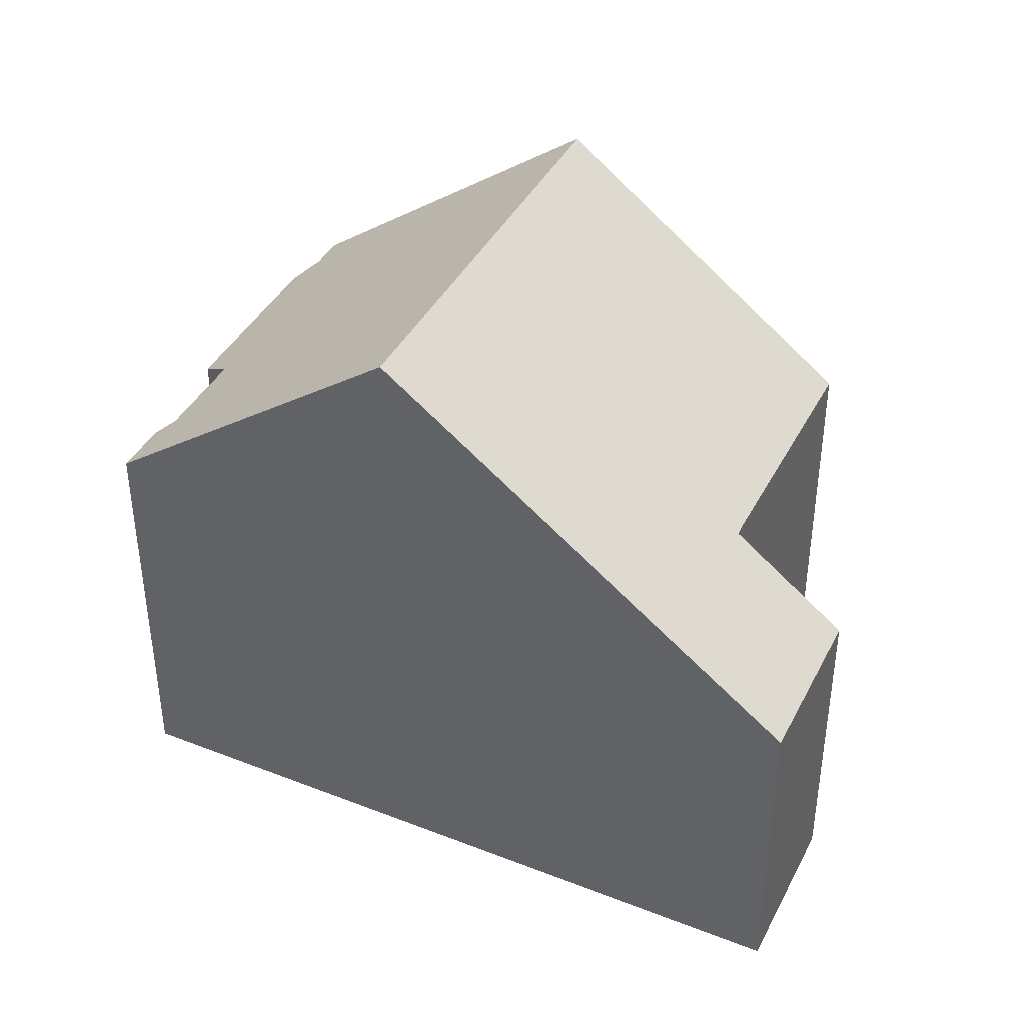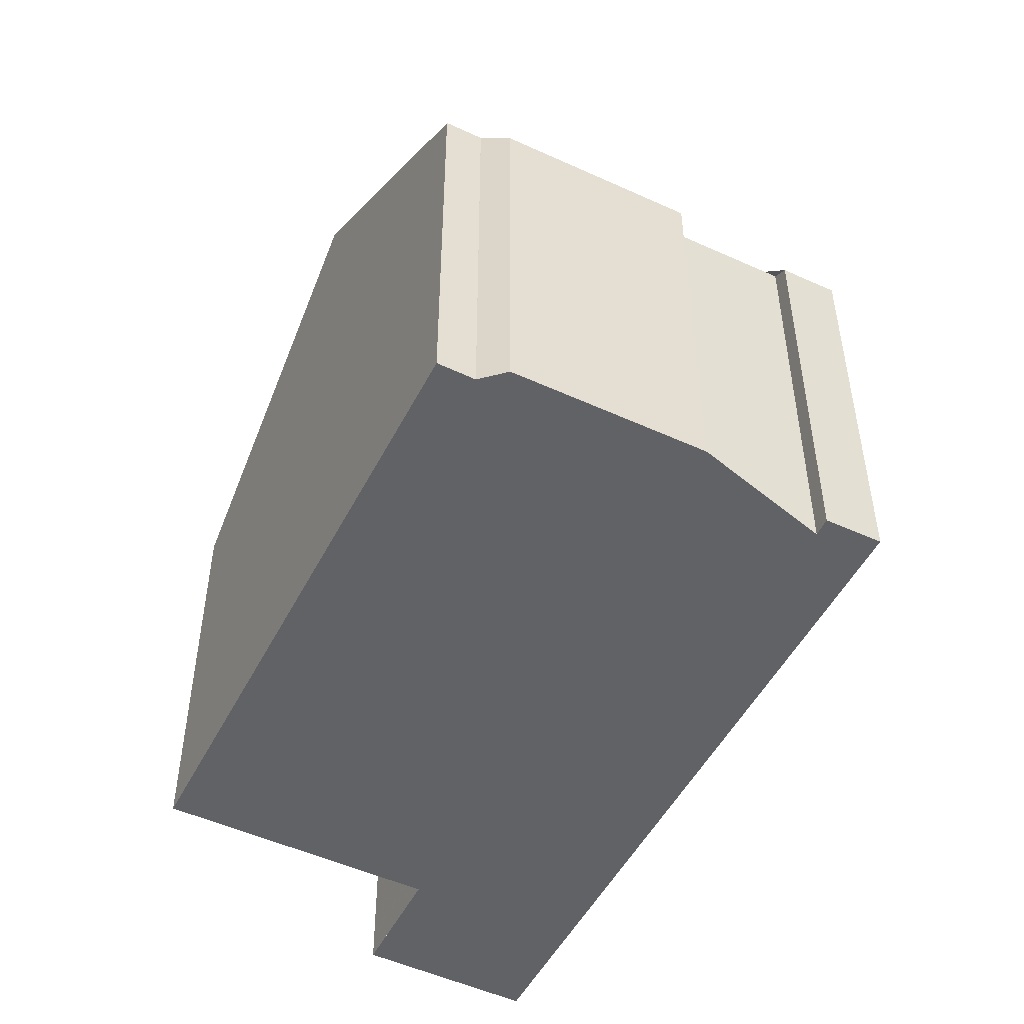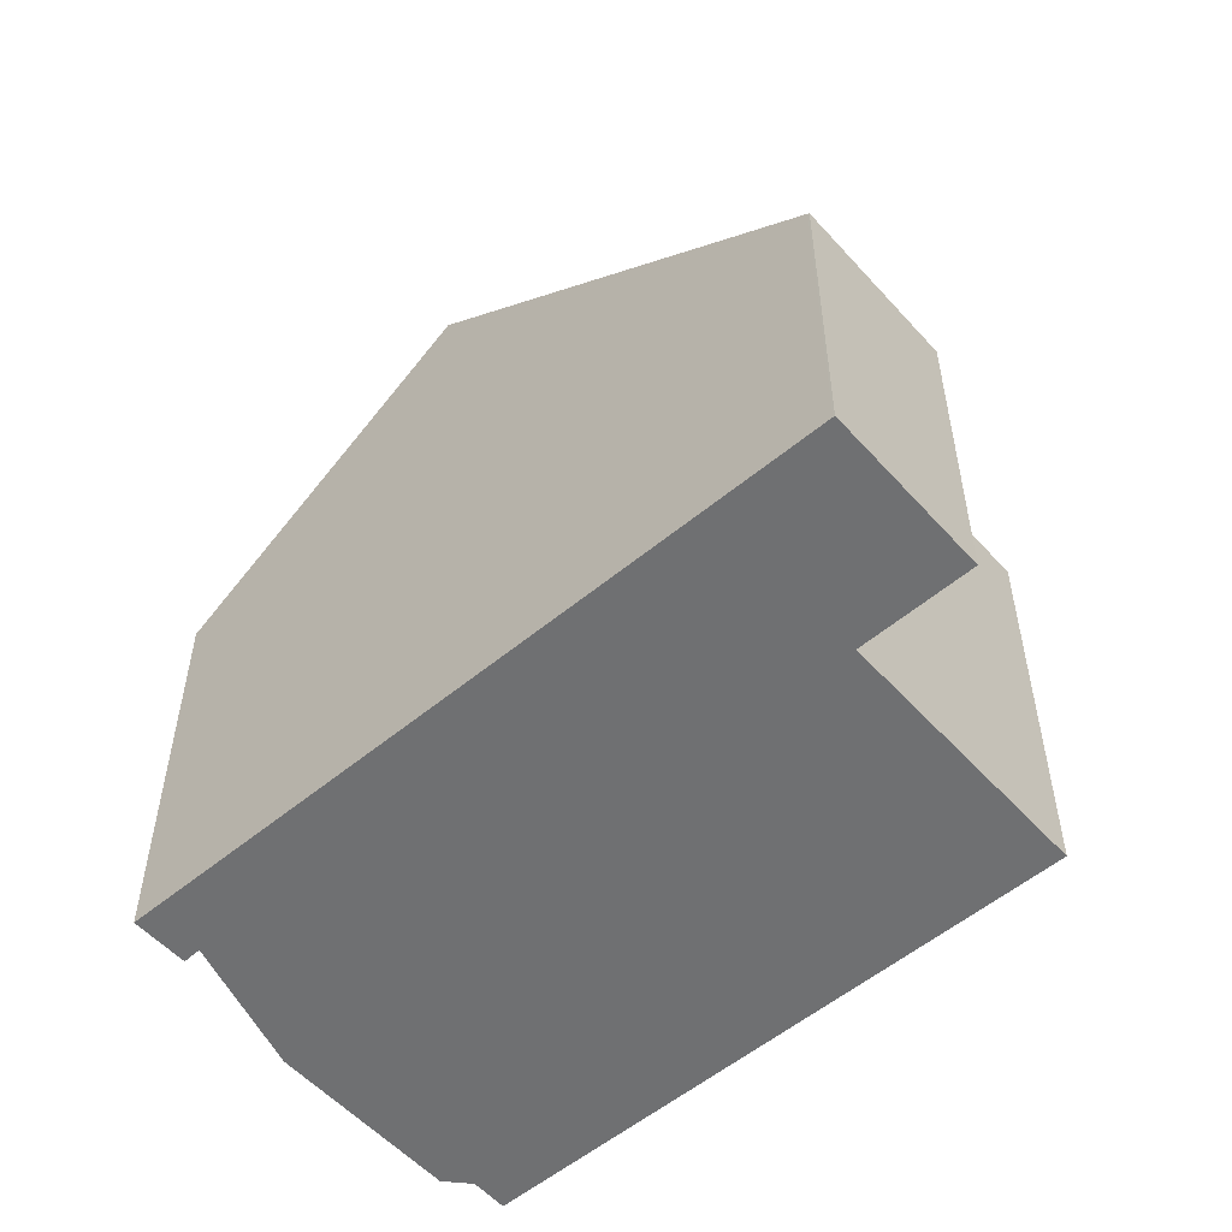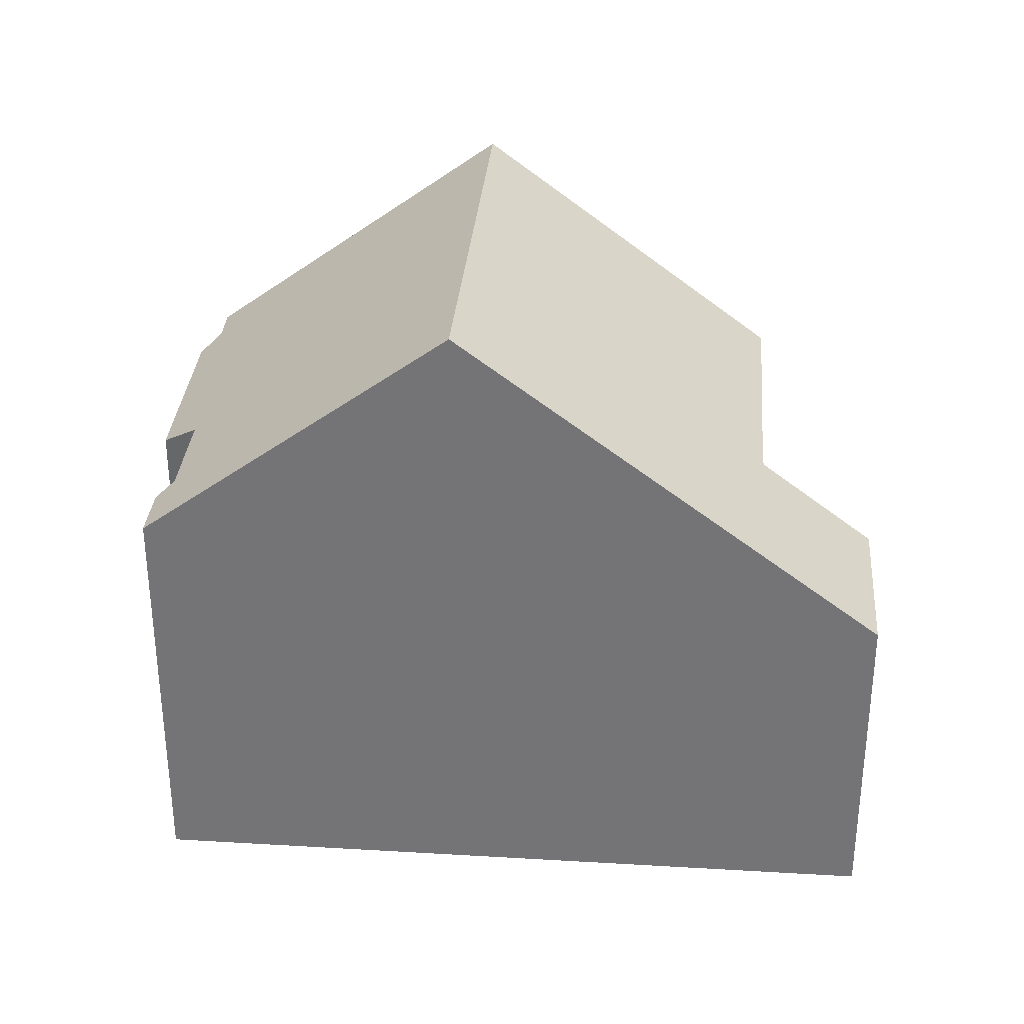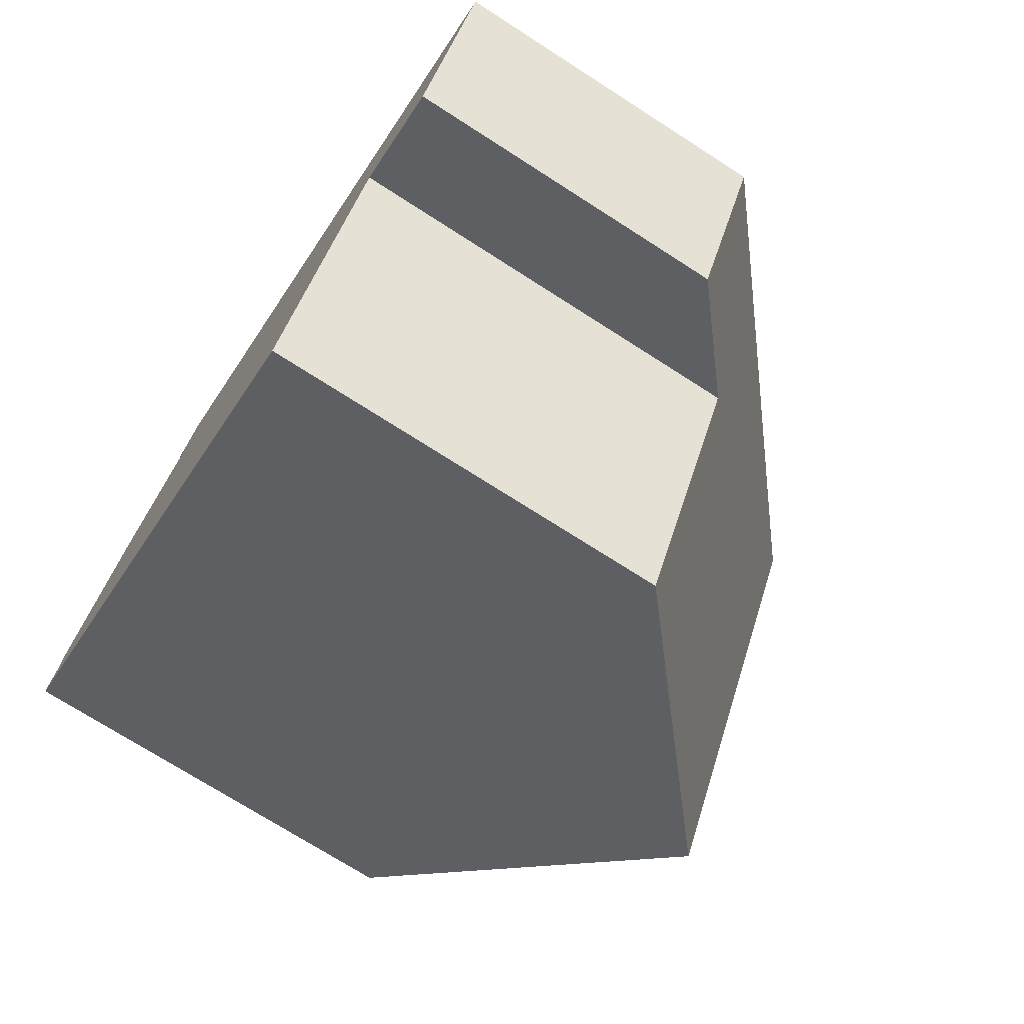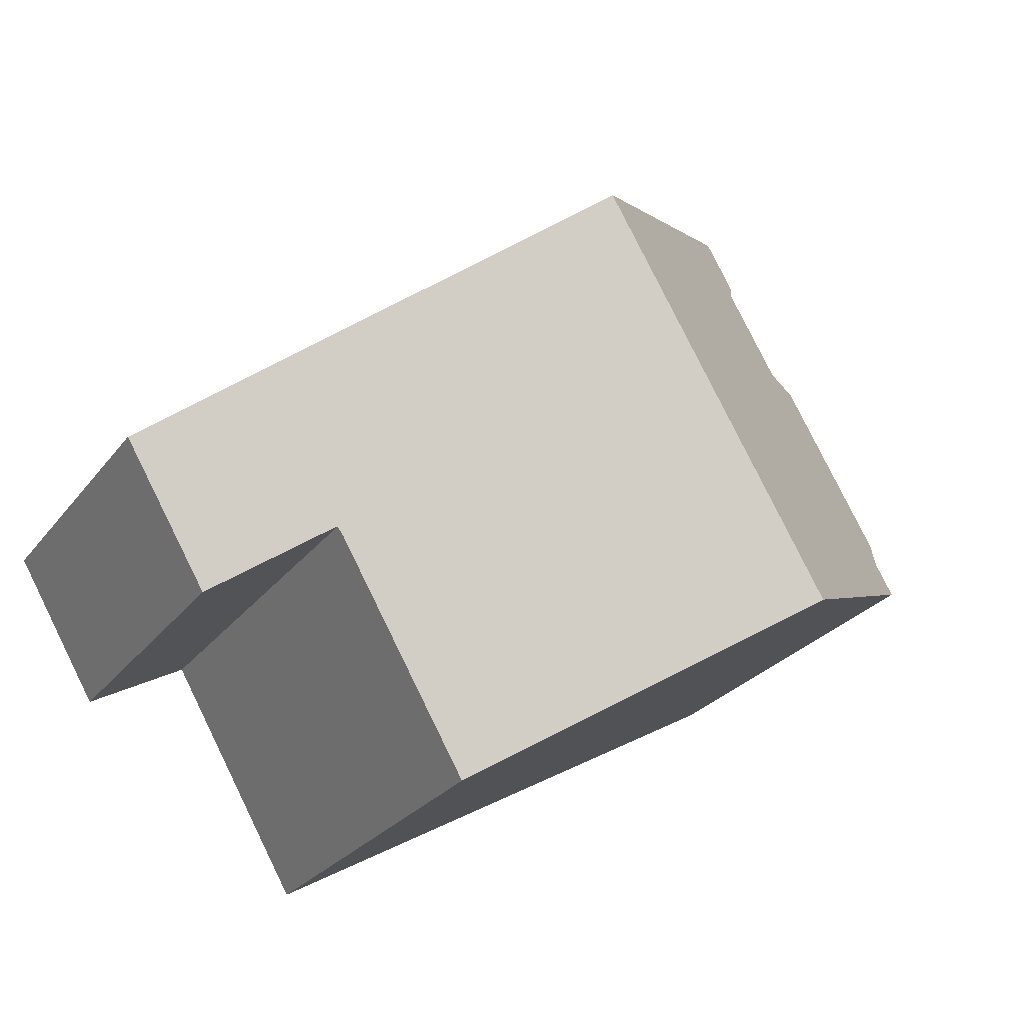
<metadata>
{"format":"obj","ext":"obj","renderer":"f3d","projection":"perspective","resolution":1024,"background":"white","views":[{"elev":41.0,"azim":-124.2,"up":"+Z"},{"elev":-50.6,"azim":93.6,"up":"+Z"},{"elev":-54.9,"azim":-108.5,"up":"+Z"},{"elev":33.1,"azim":-145.0,"up":"+Z"},{"elev":-72.6,"azim":-122.7,"up":"+Y"},{"elev":-26.7,"azim":-28.8,"up":"+Y"}]}
</metadata>
<code>
v -1144 -1103 5.948
v -1144 -1103 6.144
v -1144 -1104 6.147
v -1143 -1104 5.733
v -1142 -1107 5.726
v -1142 -1107 5.947
v -1141 -1108 5.941
v -1145 -1102 5.947
v -1149 -1112 5.942
v -1151 -1109 5.942
v -1153 -1110 4.675
v -1154 -1108 4.663
v -1149 -1104 9.276
v -1145 -1110 9.271
v -1147 -1104 8.079
v -1144 -1109 7.966
v -1143 -1104 5.942
v -1142 -1107 5.947
v -1142 -1107 5.947
v -1141 -1108 5.948
v -1145 -1110 9.271
v -1149 -1104 9.276
v -1147 -1111 8.103
v -1150 -1105 8.205
v -1148 -1105 9.276
v -1148 -1105 9.276
v -1147 -1104 8.075
v -1144 -1102 5.947
v -1150 -1105 8.201
v -1154 -1108 4.664
v -1152 -1107 6.06
v -1152 -1107 6.059
v -1149 -1112 6.039
v -1143 -1104 5.79
v -1143 -1105 5.942
v -1147 -1107 9.274
v -1146 -1106 8.031
v -1147 -1107 9.274
v -1148 -1108 8.163
v -1151 -1109 6.051
v -1151 -1109 5.942
v -1141 -1108 5.947
v -1141 -1108 5.944
v -1145 -1110 9.271
v -1145 -1110 9.271
v -1144 -1109 7.97
v -1147 -1111 8.107
v -1149 -1112 5.942
v -1149 -1112 6.04
v -1143 -1104 5.878
v -1143 -1104 5.879
v -1142 -1107 5.859
v -1154 -1108 4.684
v -1154 -1108 4.683
v -1153 -1110 4.696
v -1152 -1107 5.779
v -1153 -1107 5.778
v -1151 -1109 5.79
v -1141 -1108 5.942
v -1141 -1108 5.948
v -1145 -1110 9.271
v -1144 -1109 7.967
v -1145 -1110 9.271
v -1147 -1111 8.105
v -1149 -1112 6.039
v -1149 -1112 5.942
v -1144 -1103 6.144
v -1144 -1103 5.948
v -1144 -1103 -8.882e-16
v -1144 -1103 8.882e-16
v -1144 -1104 6.147
v -1144 -1103 6.144
v -1144 -1103 8.882e-16
v -1144 -1104 8.882e-16
v -1143 -1104 5.942
v -1144 -1104 6.147
v -1144 -1104 8.882e-16
v -1143 -1104 -8.882e-16
v -1142 -1107 5.726
v -1143 -1104 5.733
v -1143 -1104 -8.882e-16
v -1142 -1107 -8.882e-16
v -1142 -1107 5.859
v -1142 -1107 5.726
v -1142 -1107 -8.882e-16
v -1142 -1107 0
v -1142 -1107 5.947
v -1142 -1107 5.947
v -1142 -1107 0
v -1142 -1107 0
v -1141 -1108 5.948
v -1141 -1108 5.941
v -1141 -1108 0
v -1141 -1108 0
v -1144 -1102 5.947
v -1145 -1102 5.947
v -1145 -1102 0
v -1144 -1102 0
v -1149 -1112 5.942
v -1149 -1112 5.942
v -1149 -1112 8.882e-16
v -1149 -1112 0
v -1151 -1109 5.79
v -1151 -1109 5.942
v -1151 -1109 0
v -1151 -1109 8.882e-16
v -1154 -1108 4.664
v -1153 -1110 4.675
v -1153 -1110 0
v -1154 -1108 0
v -1154 -1108 4.683
v -1154 -1108 4.663
v -1154 -1108 0
v -1154 -1108 0
v -1147 -1104 8.079
v -1149 -1104 9.276
v -1149 -1104 0
v -1147 -1104 0
v -1145 -1102 5.947
v -1147 -1104 8.079
v -1147 -1104 0
v -1145 -1102 0
v -1145 -1110 9.271
v -1144 -1109 7.966
v -1144 -1109 0
v -1145 -1110 0
v -1143 -1104 5.879
v -1143 -1104 5.942
v -1143 -1104 -8.882e-16
v -1143 -1104 8.882e-16
v -1142 -1107 5.947
v -1142 -1107 5.947
v -1142 -1107 0
v -1142 -1107 0
v -1141 -1108 5.944
v -1142 -1107 5.947
v -1142 -1107 0
v -1141 -1108 0
v -1144 -1109 7.966
v -1141 -1108 5.948
v -1141 -1108 0
v -1144 -1109 0
v -1147 -1111 8.103
v -1145 -1110 9.271
v -1145 -1110 0
v -1147 -1111 0
v -1149 -1112 6.039
v -1147 -1111 8.103
v -1147 -1111 0
v -1149 -1112 0
v -1149 -1104 9.276
v -1150 -1105 8.205
v -1150 -1105 0
v -1149 -1104 0
v -1144 -1103 5.948
v -1144 -1102 5.947
v -1144 -1102 0
v -1144 -1103 -8.882e-16
v -1154 -1108 4.663
v -1154 -1108 4.664
v -1154 -1108 0
v -1154 -1108 0
v -1150 -1105 8.205
v -1152 -1107 6.06
v -1152 -1107 0
v -1150 -1105 0
v -1149 -1112 5.942
v -1149 -1112 6.039
v -1149 -1112 0
v -1149 -1112 8.882e-16
v -1143 -1104 5.733
v -1143 -1104 5.79
v -1143 -1104 0
v -1143 -1104 -8.882e-16
v -1151 -1109 5.942
v -1151 -1109 5.942
v -1151 -1109 0
v -1151 -1109 0
v -1141 -1108 5.942
v -1141 -1108 5.944
v -1141 -1108 0
v -1141 -1108 0
v -1151 -1109 5.942
v -1149 -1112 5.942
v -1149 -1112 0
v -1151 -1109 0
v -1143 -1104 5.79
v -1143 -1104 5.879
v -1143 -1104 8.882e-16
v -1143 -1104 0
v -1142 -1107 5.947
v -1142 -1107 5.859
v -1142 -1107 0
v -1142 -1107 0
v -1153 -1107 5.778
v -1154 -1108 4.683
v -1154 -1108 0
v -1153 -1107 0
v -1153 -1110 4.675
v -1153 -1110 4.696
v -1153 -1110 0
v -1153 -1110 0
v -1152 -1107 6.06
v -1153 -1107 5.778
v -1153 -1107 0
v -1152 -1107 0
v -1153 -1110 4.696
v -1151 -1109 5.79
v -1151 -1109 8.882e-16
v -1153 -1110 0
v -1141 -1108 5.941
v -1141 -1108 5.942
v -1141 -1108 0
v -1141 -1108 0
v -1149 -1112 5.942
v -1149 -1112 5.942
v -1149 -1112 0
v -1149 -1112 0
v -1144 -1103 0
v -1144 -1103 0
v -1144 -1104 0
v -1143 -1104 0
v -1142 -1107 0
v -1142 -1107 0
v -1141 -1108 0
v -1149 -1112 0
v -1151 -1109 0
v -1153 -1110 0
v -1154 -1108 0
v -1145 -1102 0
f 25 13 15 27
f 27 15 8 28
f 51 34 50
f 60 42 43 59
f 29 24 22 26
f 57 31 32 56
f 38 25 27 37
f 37 27 28 1 2 3 17 35
f 39 29 26 36
f 56 32 40 41 10 58
f 31 24 29 32
f 40 32 29 39
f 50 34 4 5 52
f 63 45 46 62
f 62 46 42 60
f 64 47 44 61
f 66 48 49 65
f 65 49 47 64
f 42 19 43
f 45 38 37 46
f 46 37 35 18 6 19 42
f 47 39 36 44
f 48 41 40 49
f 49 40 39 47
f 50 35 17 51
f 52 18 35 50
f 53 30 12 54
f 55 11 30 53
f 56 53 54 57
f 58 55 53 56
f 59 7 20 60
f 62 16 14 63
f 60 20 16 62
f 61 21 23 64
f 65 33 9 66
f 64 23 33 65
f 68 69 70 67
f 72 73 74 71
f 76 77 78 75
f 80 81 82 79
f 84 85 86 83
f 88 89 90 87
f 92 93 94 91
f 96 97 98 95
f 100 101 102 99
f 104 105 106 103
f 108 109 110 107
f 112 113 114 111
f 116 117 118 115
f 120 121 122 119
f 124 125 126 123
f 128 129 130 127
f 132 133 134 131
f 136 137 138 135
f 140 141 142 139
f 144 145 146 143
f 148 149 150 147
f 152 153 154 151
f 156 157 158 155
f 160 161 162 159
f 164 165 166 163
f 168 169 170 167
f 172 173 174 171
f 176 177 178 175
f 180 181 182 179
f 184 185 186 183
f 188 189 190 187
f 192 193 194 191
f 196 197 198 195
f 200 201 202 199
f 204 205 206 203
f 208 209 210 207
f 212 213 214 211
f 216 217 218 215
f 220 221 222 223 224 225 226 227 228 229 230 219

</code>
